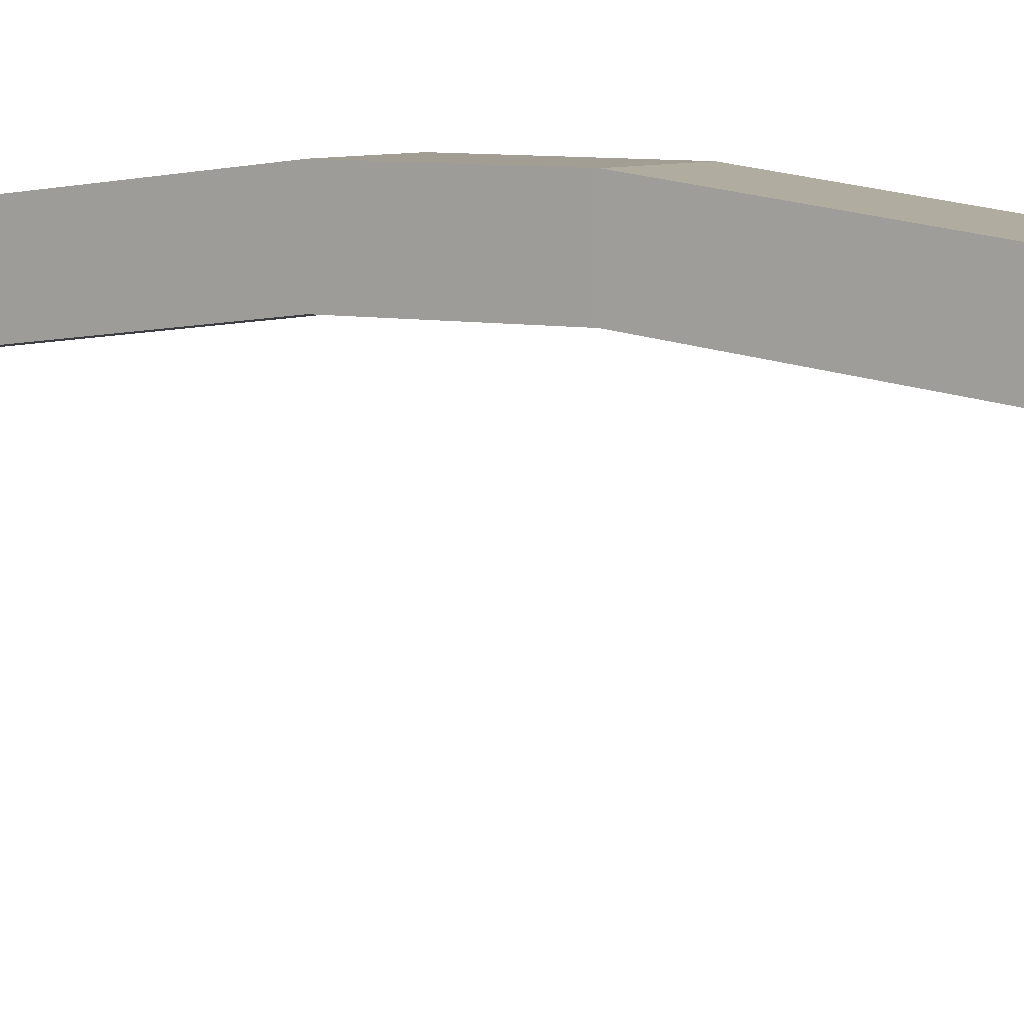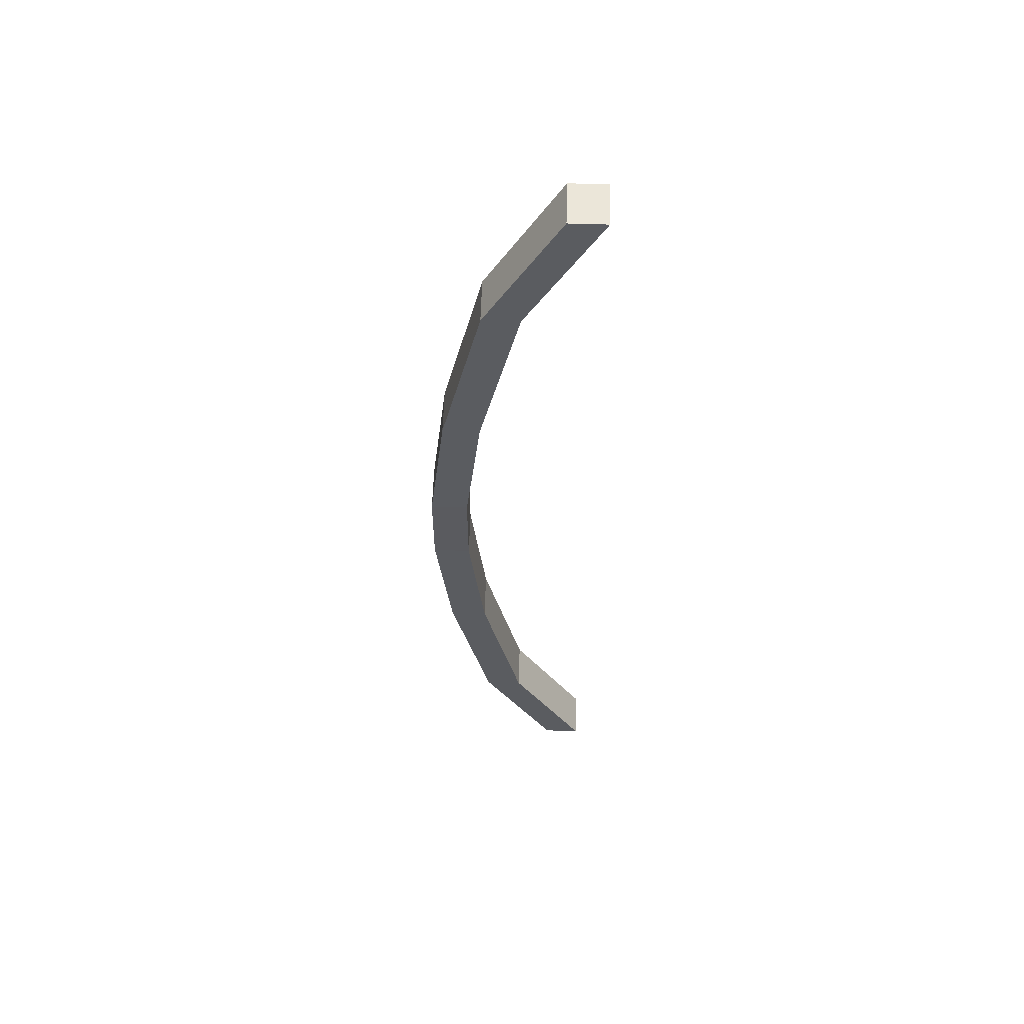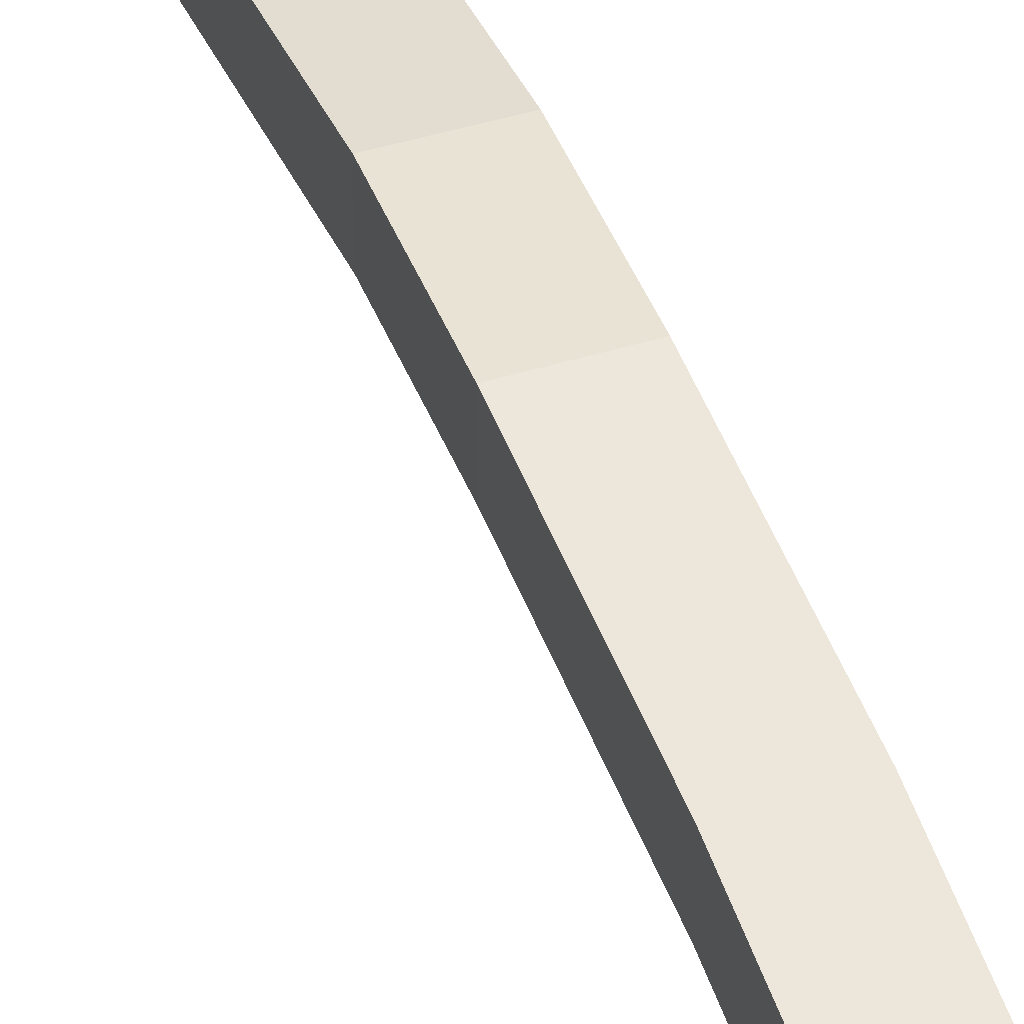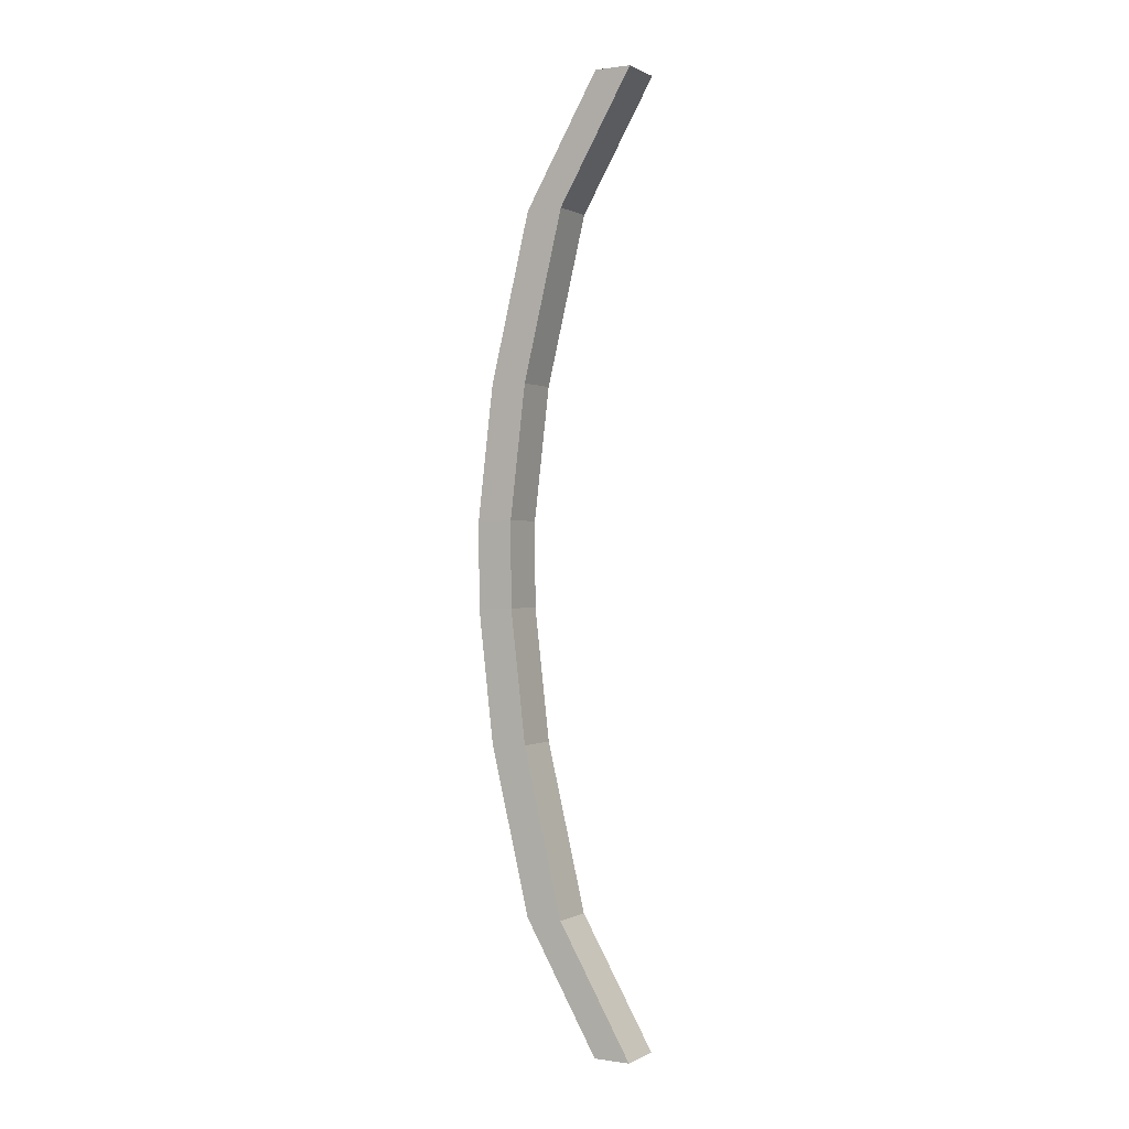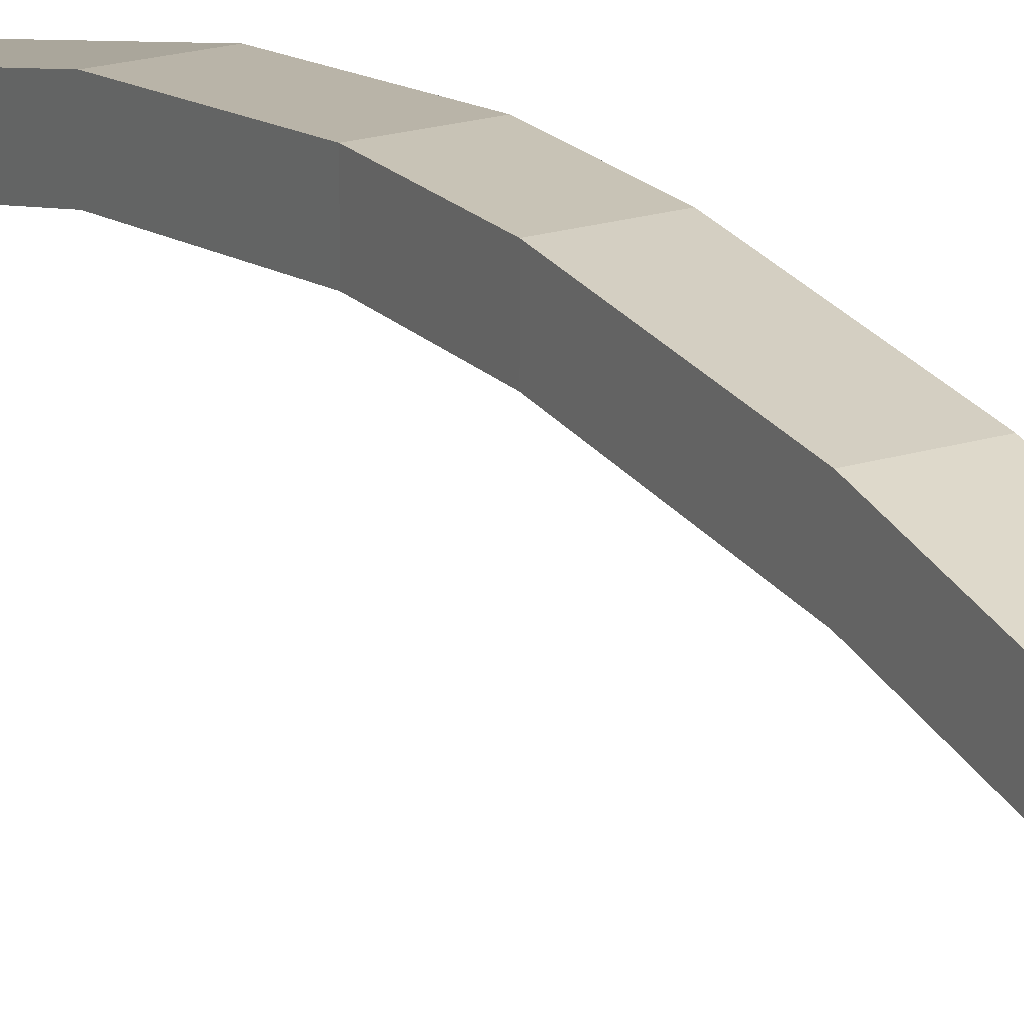
<metadata>
{"format":"obj","ext":"obj","renderer":"f3d","projection":"perspective","resolution":1024,"background":"white","views":[{"elev":5.0,"azim":-53.6,"up":"+Y"},{"elev":56.2,"azim":-88.3,"up":"+Z"},{"elev":42.2,"azim":-20.4,"up":"+Y"},{"elev":0.3,"azim":-60.5,"up":"+Z"},{"elev":19.5,"azim":149.7,"up":"+Y"}]}
</metadata>
<code>
o srop1
v 1.511 1.551 200.7
v 1.511 3.943 200.7
v 1.511 6.387 209
v 1.511 8.779 209
v -1.521 1.551 200.7
v -1.521 3.943 200.7
v -1.521 6.387 209
v -1.521 8.779 209
v 1.511 8.979 219.9
v 1.511 11.37 219.9
v -1.521 8.979 219.9
v -1.521 11.37 219.9
v 1.511 9.982 228.5
v 1.511 12.37 228.5
v -1.521 9.982 228.5
v -1.521 12.37 228.5
v -1.435 1.551 261.9
v -1.435 3.943 261.9
v -1.479 6.387 253.6
v -1.479 8.779 253.6
v 1.597 1.551 261.9
v 1.597 3.943 261.9
v 1.553 6.387 253.6
v 1.553 8.779 253.6
v -1.536 8.979 242.8
v -1.536 11.37 242.8
v 1.495 8.979 242.8
v 1.495 11.37 242.8
v -1.582 9.982 234.1
v -1.582 12.37 234.1
v 1.449 9.982 234.1
v 1.449 12.37 234.1
f 2 3 1
f 8 10 4
f 7 6 5
f 6 1 5
f 7 1 3
f 4 6 8
f 9 15 11
f 4 9 3
f 8 11 12
f 3 11 7
f 14 15 13
f 12 14 10
f 10 13 9
f 12 15 16
f 18 19 17
f 20 28 26
f 23 22 21
f 22 17 21
f 23 17 19
f 24 18 22
f 25 31 27
f 20 25 19
f 24 27 28
f 19 27 23
f 30 31 29
f 26 32 30
f 26 29 25
f 28 31 32
f 32 13 14
f 32 16 30
f 15 31 29
f 16 29 30
f 2 4 3
f 8 12 10
f 7 8 6
f 6 2 1
f 7 5 1
f 4 2 6
f 9 13 15
f 4 10 9
f 8 7 11
f 3 9 11
f 14 16 15
f 12 16 14
f 10 14 13
f 12 11 15
f 18 20 19
f 20 24 28
f 23 24 22
f 22 18 17
f 23 21 17
f 24 20 18
f 25 29 31
f 20 26 25
f 24 23 27
f 19 25 27
f 30 32 31
f 26 28 32
f 26 30 29
f 28 27 31
f 32 31 13
f 32 14 16
f 15 13 31
f 16 15 29

</code>
